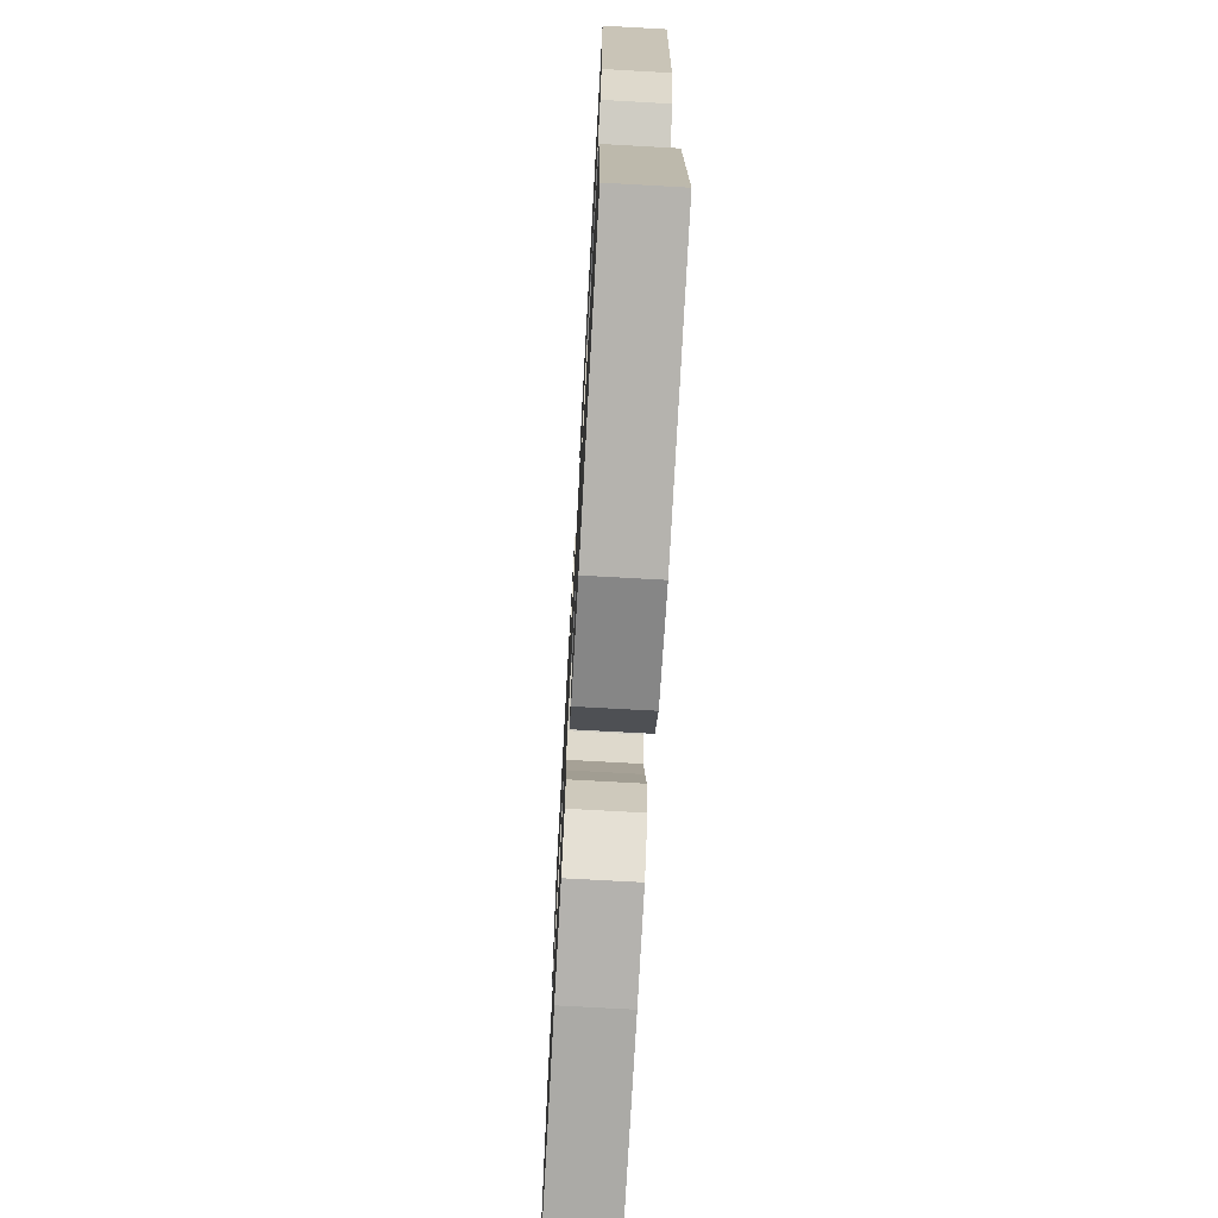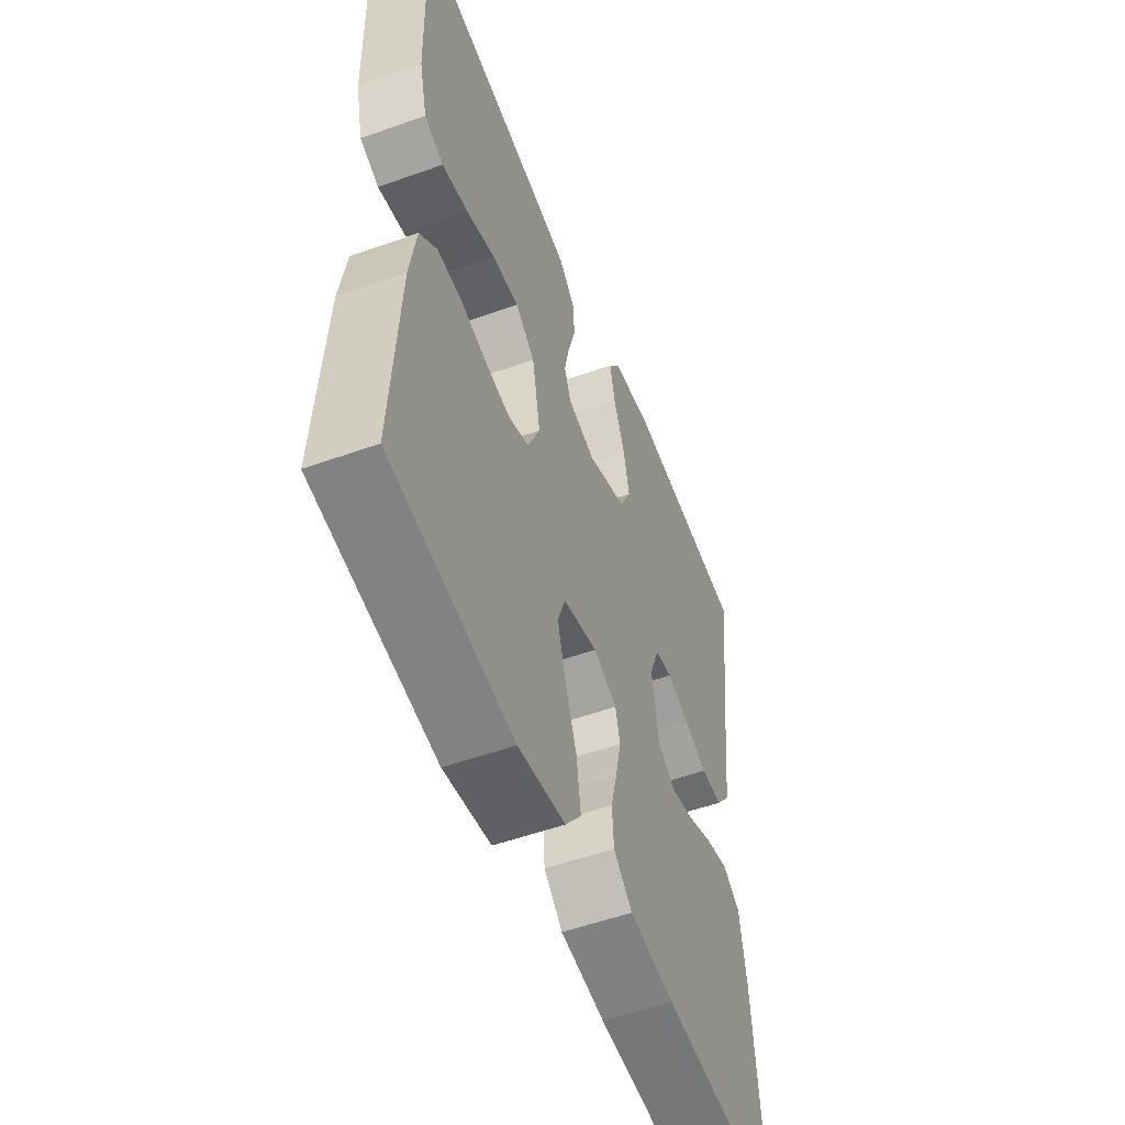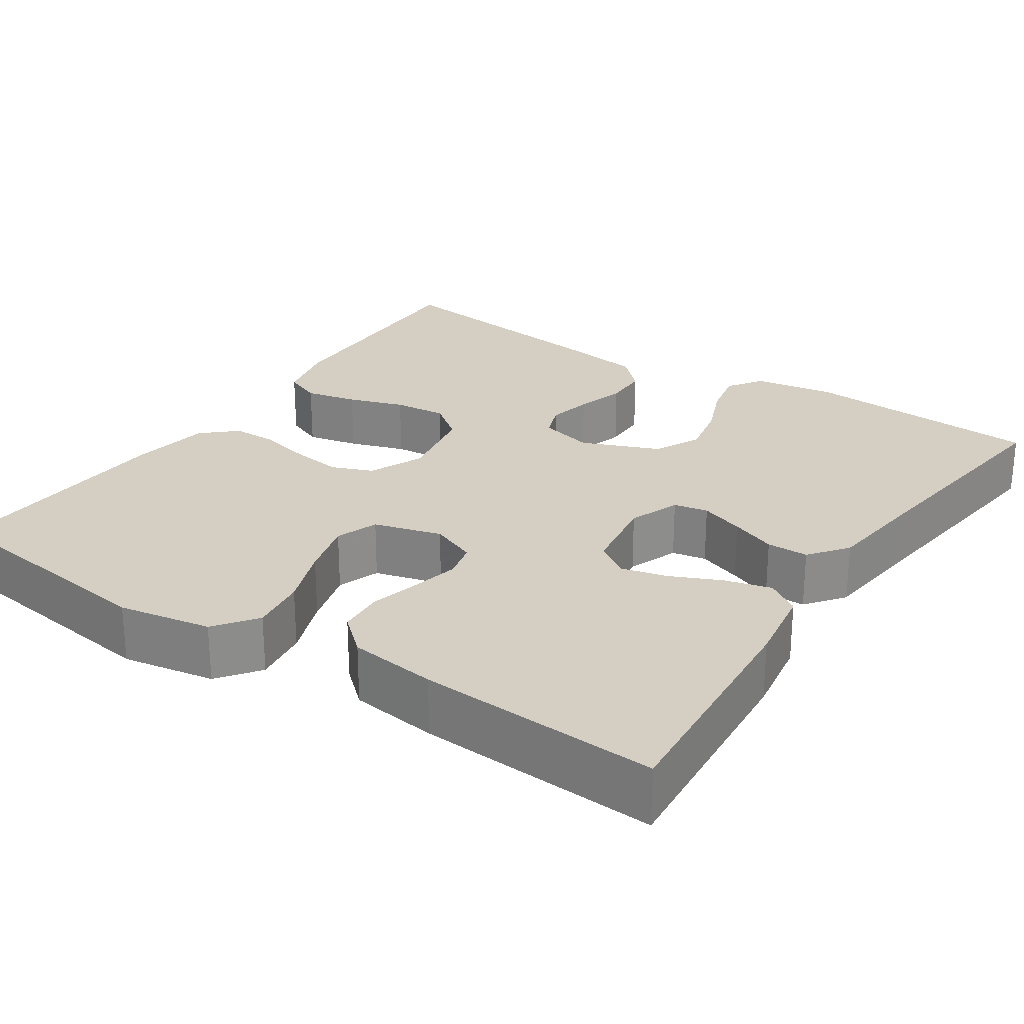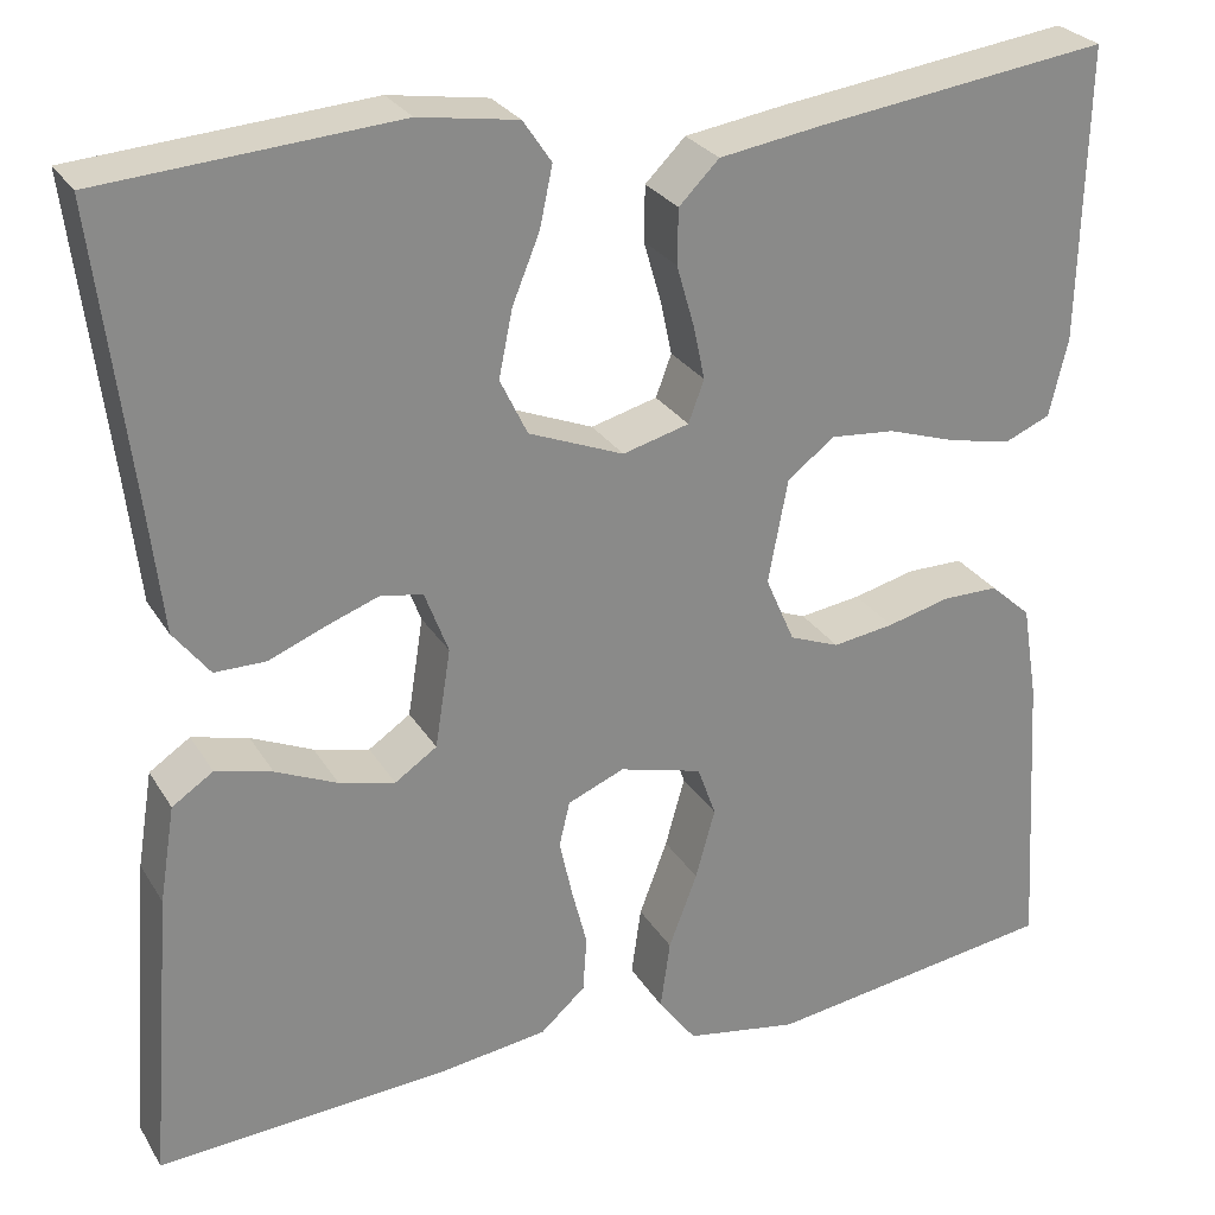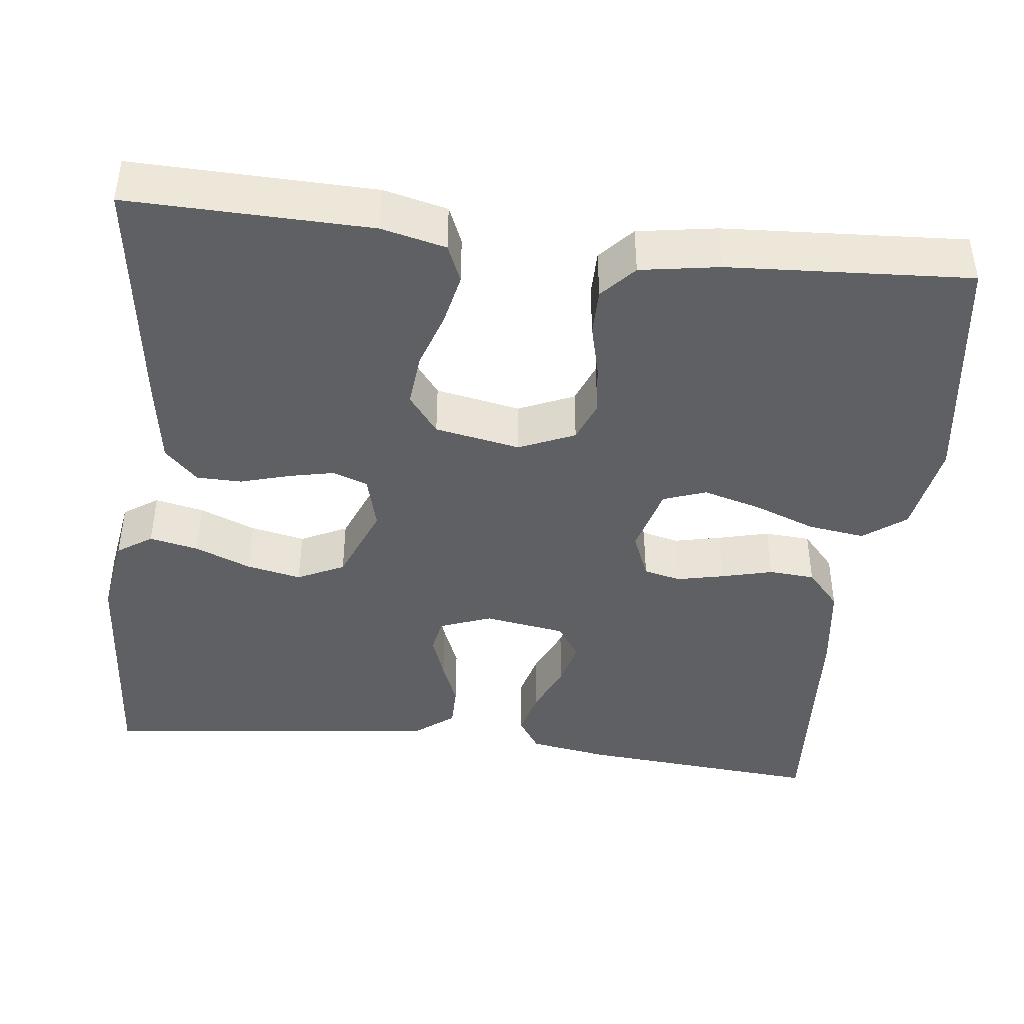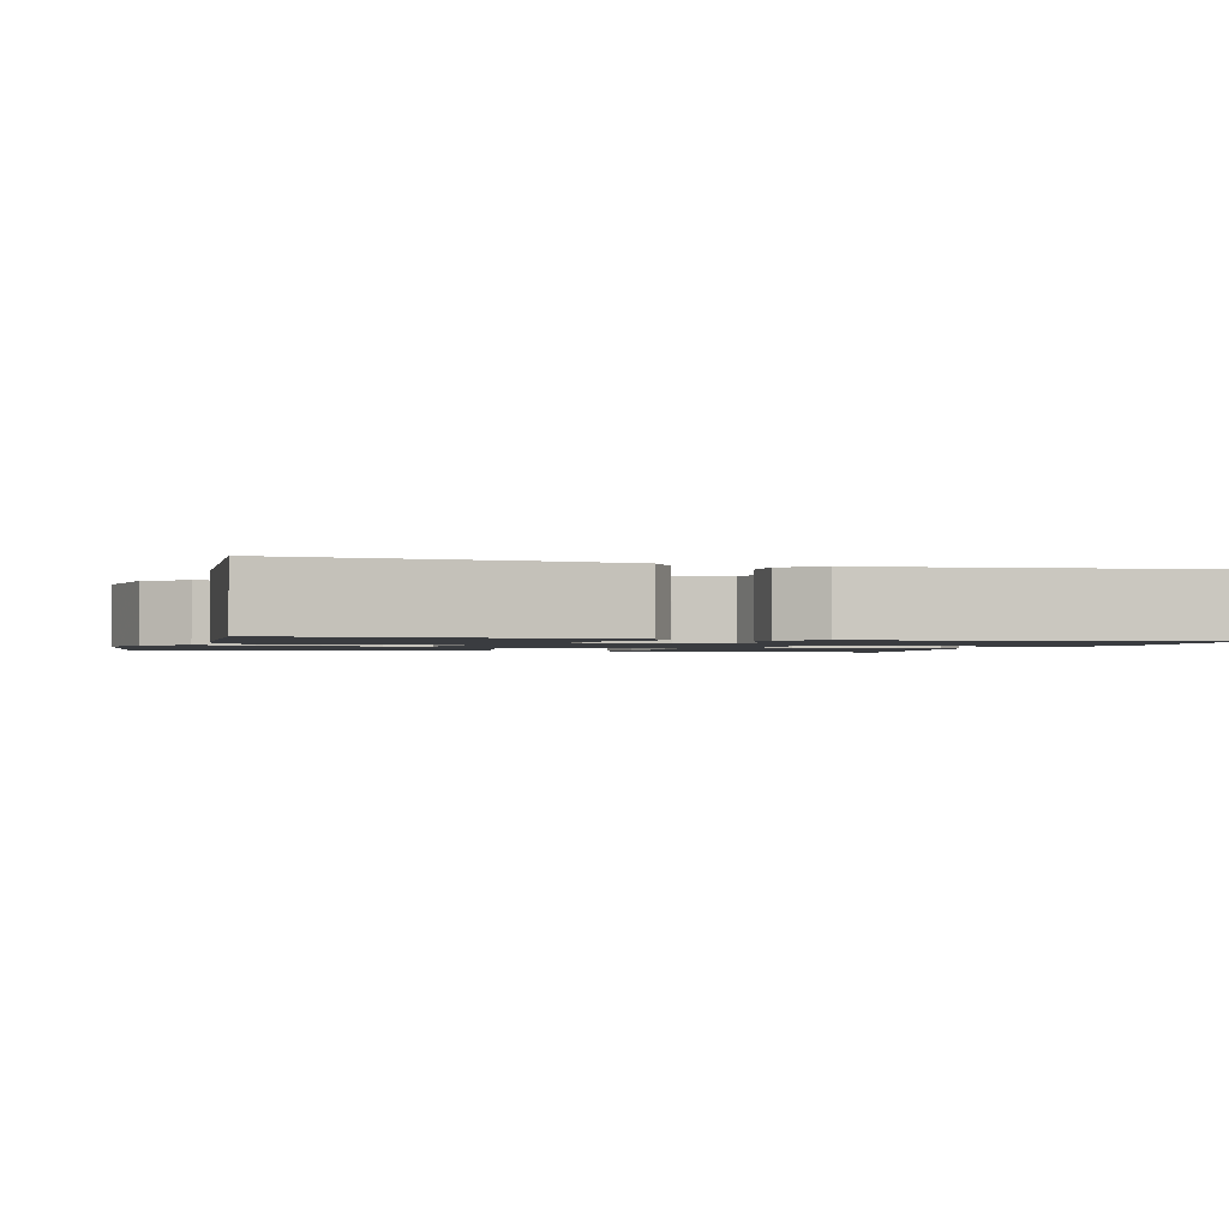
<metadata>
{"format":"obj","ext":"obj","renderer":"f3d","projection":"perspective","resolution":1024,"background":"white","views":[{"elev":-71.9,"azim":86.8,"up":"+Z"},{"elev":-53.6,"azim":110.9,"up":"+Z"},{"elev":25.7,"azim":-146.4,"up":"+Y"},{"elev":27.2,"azim":-25.1,"up":"+Z"},{"elev":-42.8,"azim":83.3,"up":"+Y"},{"elev":-1.5,"azim":-105.8,"up":"+Y"}]}
</metadata>
<code>
v 0.5 0.07 -0.5
v 0.2 0.07 -0.543
v 0.084 0.07 -0.523
v 0.045 0.07 -0.471
v 0.055 0.07 -0.4
v 0.084 0.07 -0.323
v 0.104 0.07 -0.251
v 0.085 0.07 -0.198
v 0 0.07 -0.175
v -0.058 0.07 -0.199
v -0.069 0.07 -0.245
v -0.056 0.07 -0.304
v -0.04 0.07 -0.367
v -0.044 0.07 -0.424
v -0.09 0.07 -0.465
v -0.2 0.07 -0.48
v -0.5 0.07 -0.5
v -0.476 0.07 -0.2
v -0.46 0.07 -0.101
v -0.418 0.07 -0.073
v -0.36 0.07 -0.088
v -0.297 0.07 -0.116
v -0.24 0.07 -0.13
v -0.197 0.07 -0.101
v -0.181 0.07 0
v -0.205 0.07 0.064
v -0.248 0.07 0.072
v -0.303 0.07 0.052
v -0.36 0.07 0.029
v -0.412 0.07 0.029
v -0.449 0.07 0.077
v -0.463 0.07 0.2
v -0.5 0.07 0.5
v -0.2 0.07 0.522
v -0.099 0.07 0.506
v -0.07 0.07 0.463
v -0.083 0.07 0.402
v -0.111 0.07 0.333
v -0.125 0.07 0.265
v -0.097 0.07 0.207
v 0 0.07 0.168
v 0.068 0.07 0.186
v 0.084 0.07 0.229
v 0.072 0.07 0.285
v 0.054 0.07 0.347
v 0.055 0.07 0.403
v 0.096 0.07 0.444
v 0.2 0.07 0.46
v 0.5 0.07 0.5
v 0.493 0.07 0.2
v 0.474 0.07 0.12
v 0.427 0.07 0.1
v 0.362 0.07 0.114
v 0.292 0.07 0.137
v 0.226 0.07 0.143
v 0.178 0.07 0.106
v 0.158 0.07 0
v 0.188 0.07 -0.069
v 0.239 0.07 -0.089
v 0.302 0.07 -0.08
v 0.366 0.07 -0.064
v 0.424 0.07 -0.064
v 0.466 0.07 -0.102
v 0.482 0.07 -0.2
v 0.5 0 -0.5
v 0.2 0 -0.543
v 0.084 0 -0.523
v 0.045 0 -0.471
v 0.055 0 -0.4
v 0.084 0 -0.323
v 0.104 0 -0.251
v 0.085 0 -0.198
v 0 0 -0.175
v -0.058 0 -0.199
v -0.069 0 -0.245
v -0.056 0 -0.304
v -0.04 0 -0.367
v -0.044 0 -0.424
v -0.09 0 -0.465
v -0.2 0 -0.48
v -0.5 0 -0.5
v -0.476 0 -0.2
v -0.46 0 -0.101
v -0.418 0 -0.073
v -0.36 0 -0.088
v -0.297 0 -0.116
v -0.24 0 -0.13
v -0.197 0 -0.101
v -0.181 0 0
v -0.205 0 0.064
v -0.248 0 0.072
v -0.303 0 0.052
v -0.36 0 0.029
v -0.412 0 0.029
v -0.449 0 0.077
v -0.463 0 0.2
v -0.5 0 0.5
v -0.2 0 0.522
v -0.099 0 0.506
v -0.07 0 0.463
v -0.083 0 0.402
v -0.111 0 0.333
v -0.125 0 0.265
v -0.097 0 0.207
v 0 0 0.168
v 0.068 0 0.186
v 0.084 0 0.229
v 0.072 0 0.285
v 0.054 0 0.347
v 0.055 0 0.403
v 0.096 0 0.444
v 0.2 0 0.46
v 0.5 0 0.5
v 0.493 0 0.2
v 0.474 0 0.12
v 0.427 0 0.1
v 0.362 0 0.114
v 0.292 0 0.137
v 0.226 0 0.143
v 0.178 0 0.106
v 0.158 0 0
v 0.188 0 -0.069
v 0.239 0 -0.089
v 0.302 0 -0.08
v 0.366 0 -0.064
v 0.424 0 -0.064
v 0.466 0 -0.102
v 0.482 0 -0.2
f 60 61 62 63
f 59 60 63 64
f 58 59 64 1
f 51 52 53 54
f 49 50 51 54
f 49 54 55
f 48 49 55 56
f 44 45 46 47
f 43 44 47 48
f 42 43 48 56
f 35 36 37 38
f 35 38 39
f 32 33 34 35
f 32 35 39
f 31 32 39 40
f 28 29 30 31
f 27 28 31 40
f 19 20 21 22
f 19 22 23
f 18 19 23
f 17 18 23
f 16 17 23 24
f 12 13 14 15
f 11 12 15 16
f 10 11 16 24
f 3 4 5 6
f 3 6 7
f 58 1 2 3
f 57 58 3 7
f 41 42 56 57
f 26 27 40 41
f 25 26 41 57
f 9 10 24 25
f 8 9 25 57
f 7 8 57
f 127 126 125 124
f 128 127 124 123
f 65 128 123 122
f 118 117 116 115
f 118 115 114 113
f 119 118 113
f 120 119 113 112
f 111 110 109 108
f 112 111 108 107
f 120 112 107 106
f 102 101 100 99
f 103 102 99
f 99 98 97 96
f 103 99 96
f 104 103 96 95
f 95 94 93 92
f 104 95 92 91
f 86 85 84 83
f 87 86 83
f 87 83 82
f 87 82 81
f 88 87 81 80
f 79 78 77 76
f 80 79 76 75
f 88 80 75 74
f 70 69 68 67
f 71 70 67
f 67 66 65 122
f 71 67 122 121
f 121 120 106 105
f 105 104 91 90
f 121 105 90 89
f 89 88 74 73
f 121 89 73 72
f 121 72 71
f 1 65 66 2
f 2 66 67 3
f 3 67 68 4
f 4 68 69 5
f 5 69 70 6
f 6 70 71 7
f 7 71 72 8
f 8 72 73 9
f 9 73 74 10
f 10 74 75 11
f 11 75 76 12
f 12 76 77 13
f 13 77 78 14
f 14 78 79 15
f 15 79 80 16
f 16 80 81 17
f 17 81 82 18
f 18 82 83 19
f 19 83 84 20
f 20 84 85 21
f 21 85 86 22
f 22 86 87 23
f 23 87 88 24
f 24 88 89 25
f 25 89 90 26
f 26 90 91 27
f 27 91 92 28
f 28 92 93 29
f 29 93 94 30
f 30 94 95 31
f 31 95 96 32
f 32 96 97 33
f 33 97 98 34
f 34 98 99 35
f 35 99 100 36
f 36 100 101 37
f 37 101 102 38
f 38 102 103 39
f 39 103 104 40
f 40 104 105 41
f 41 105 106 42
f 42 106 107 43
f 43 107 108 44
f 44 108 109 45
f 45 109 110 46
f 46 110 111 47
f 47 111 112 48
f 48 112 113 49
f 49 113 114 50
f 50 114 115 51
f 51 115 116 52
f 52 116 117 53
f 53 117 118 54
f 54 118 119 55
f 55 119 120 56
f 56 120 121 57
f 57 121 122 58
f 58 122 123 59
f 59 123 124 60
f 60 124 125 61
f 61 125 126 62
f 62 126 127 63
f 63 127 128 64
f 64 128 65 1

</code>
